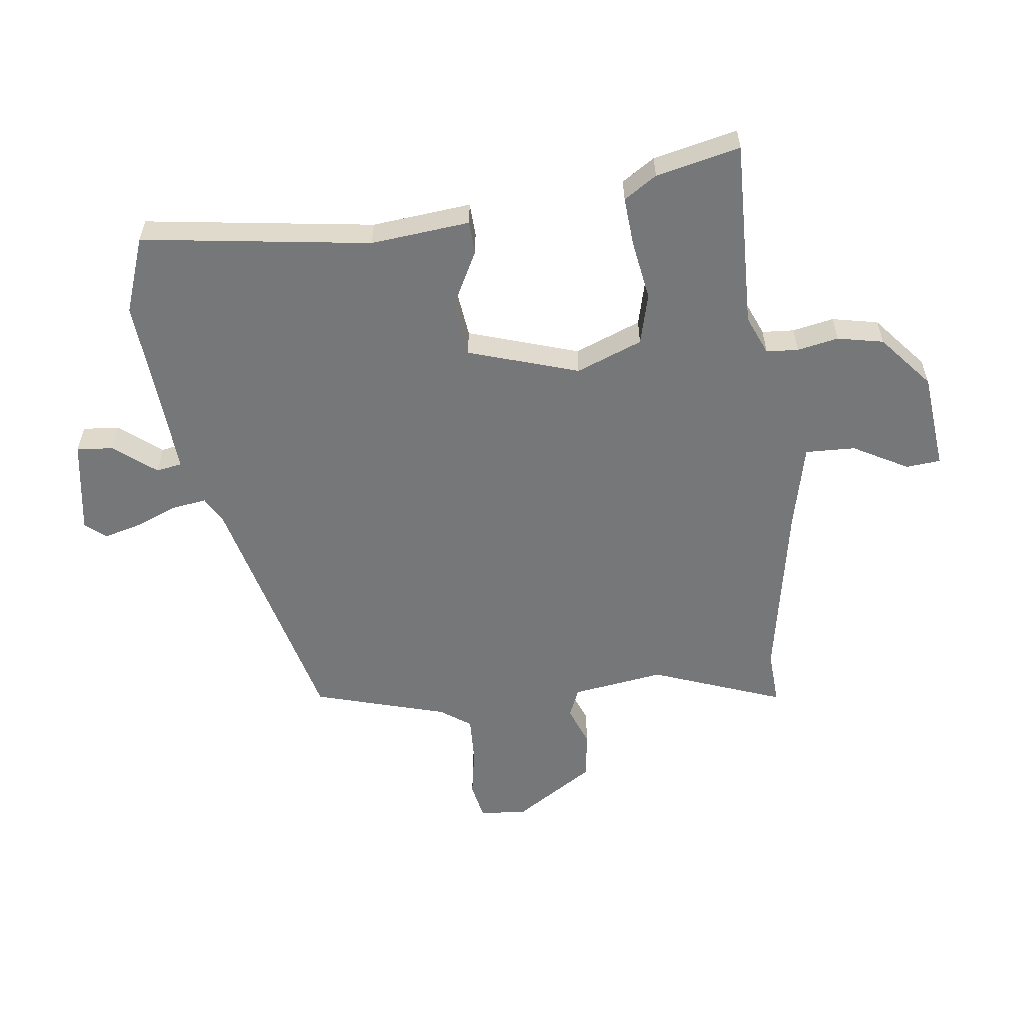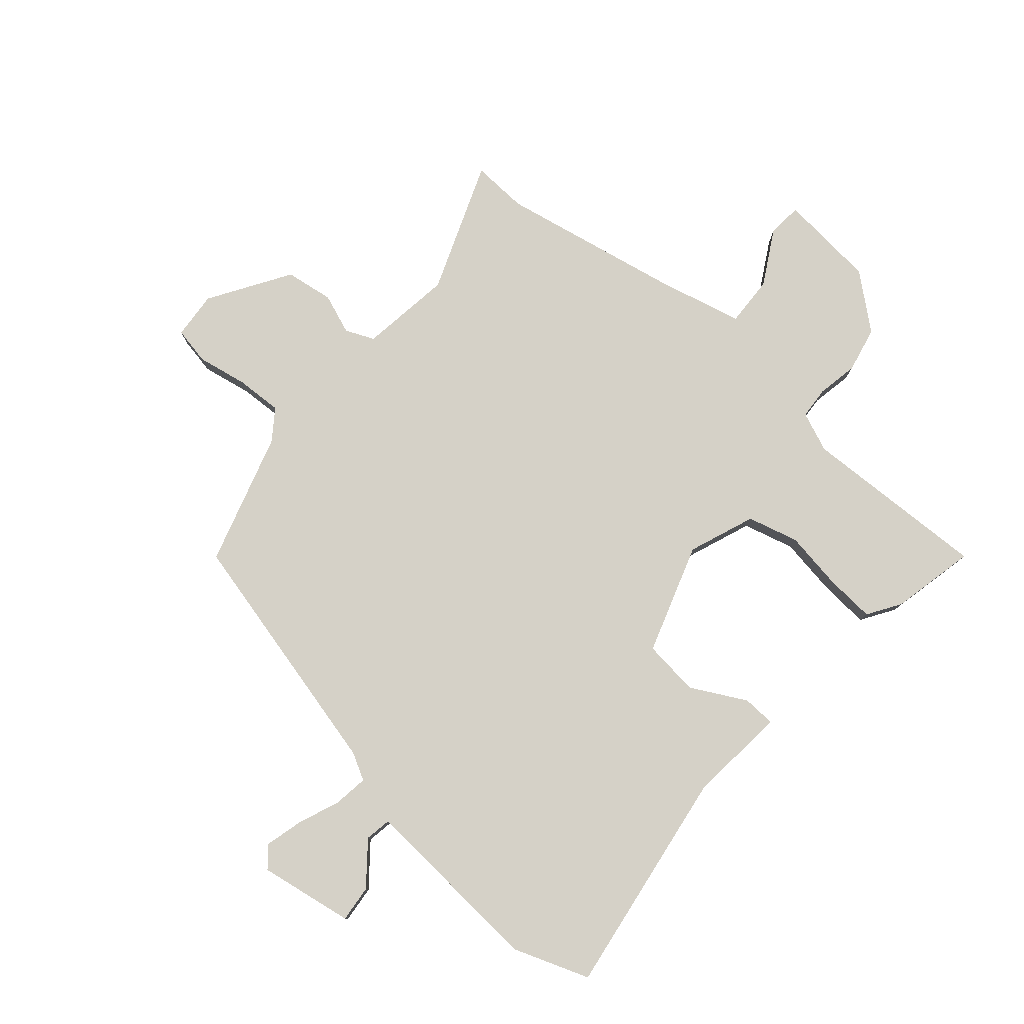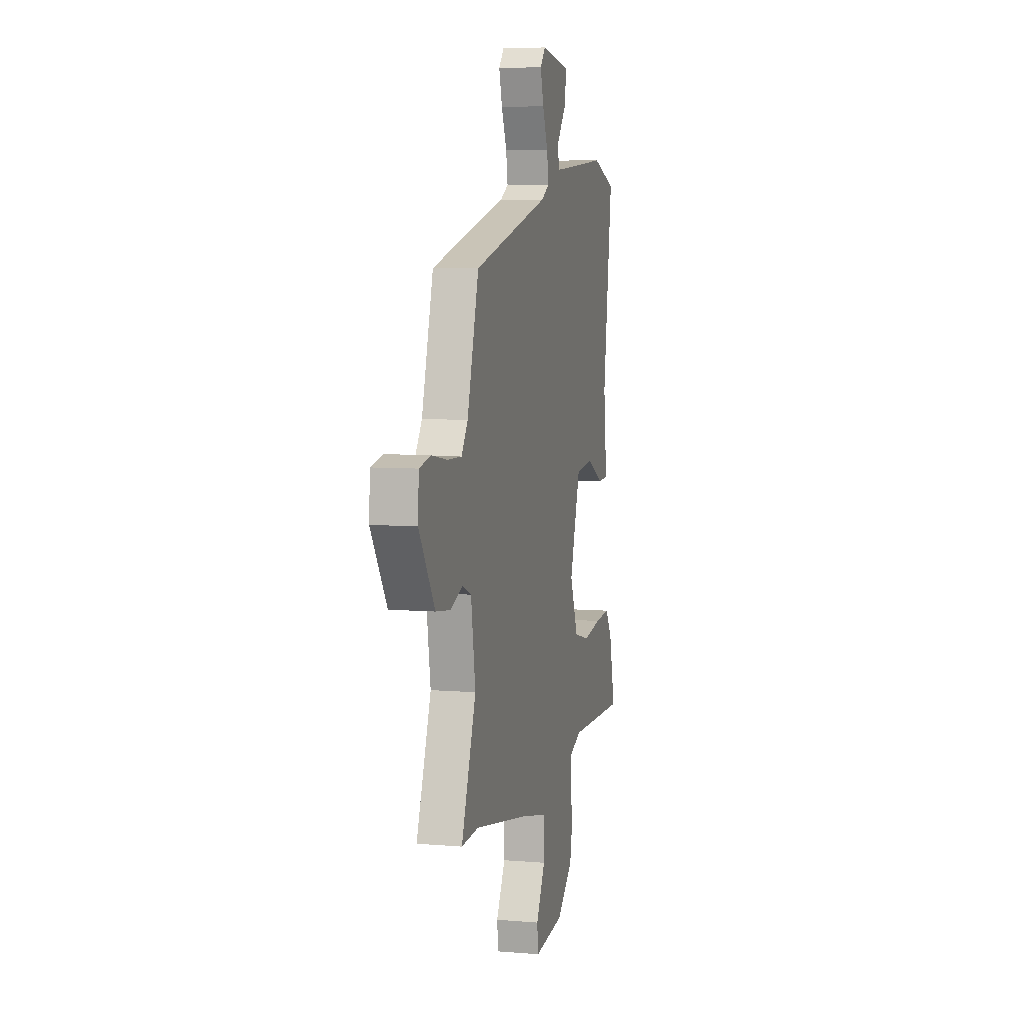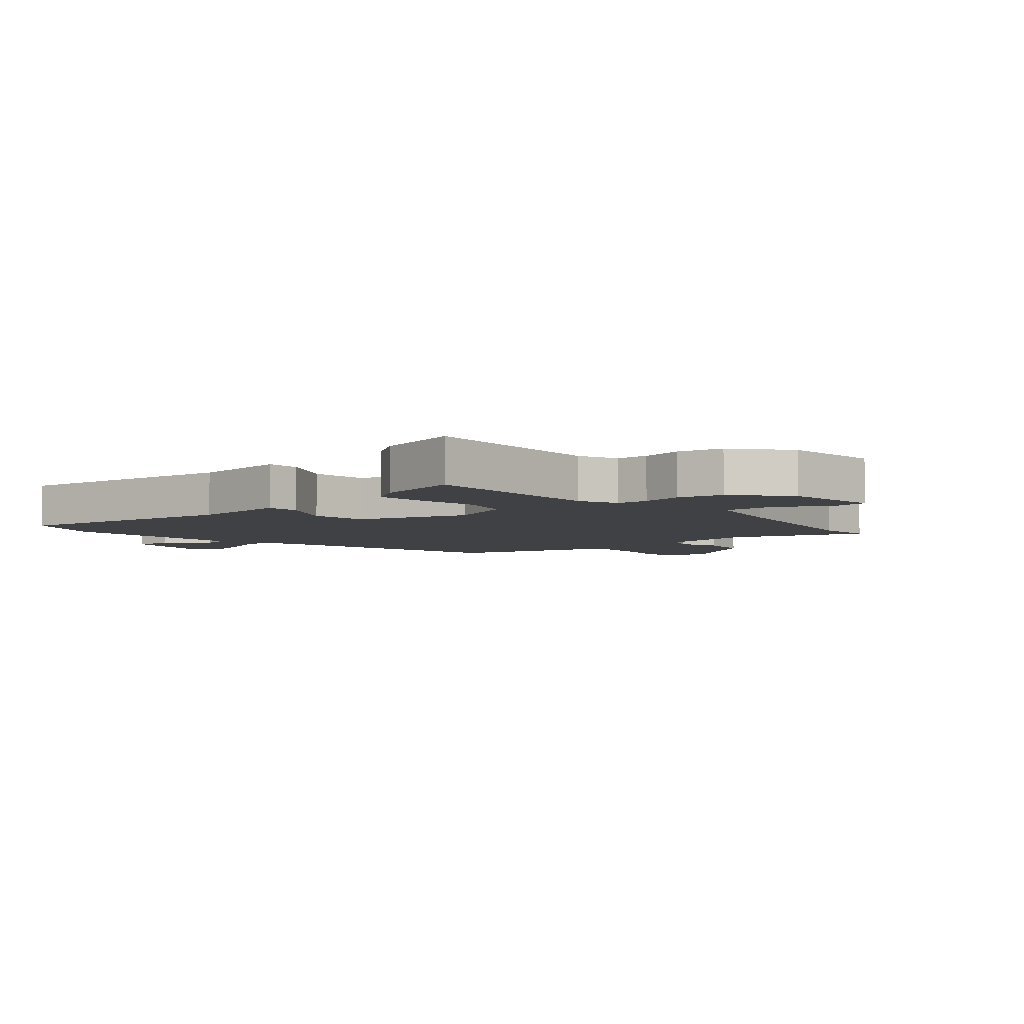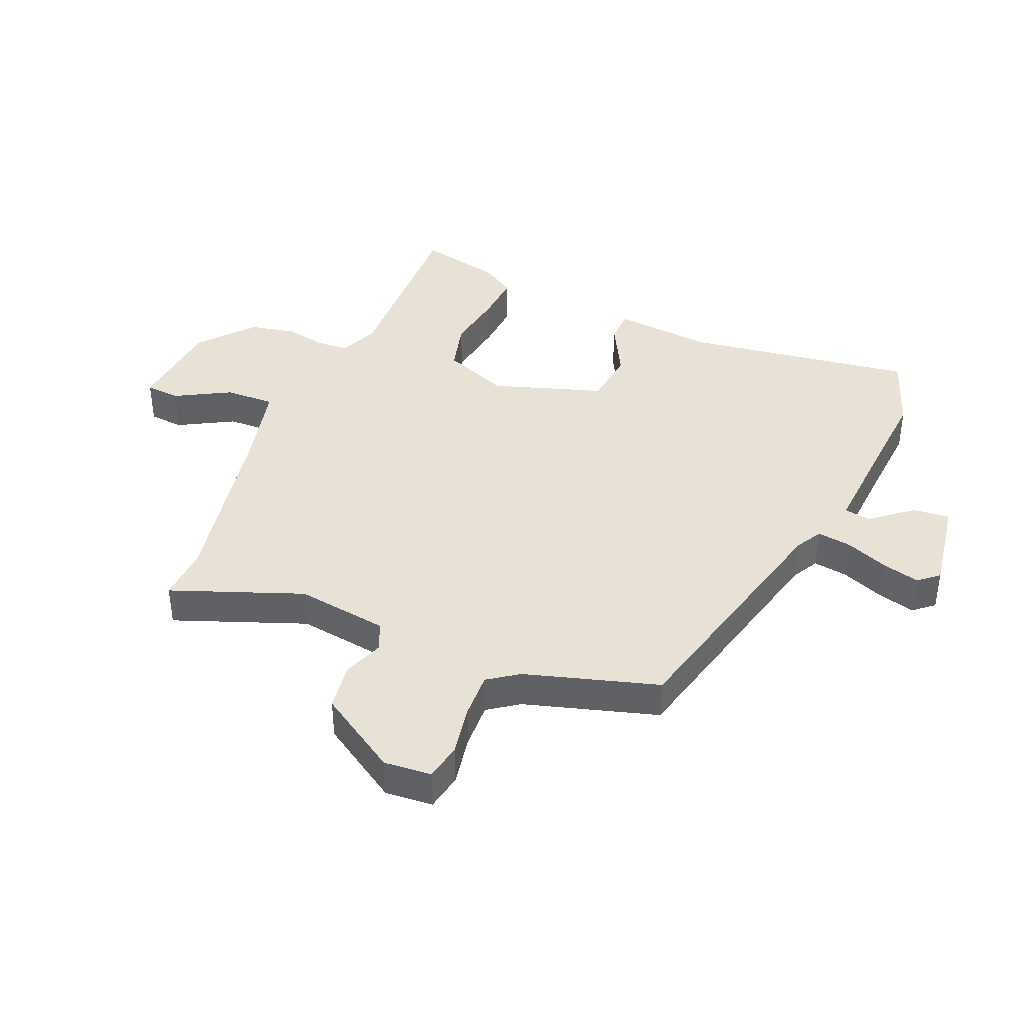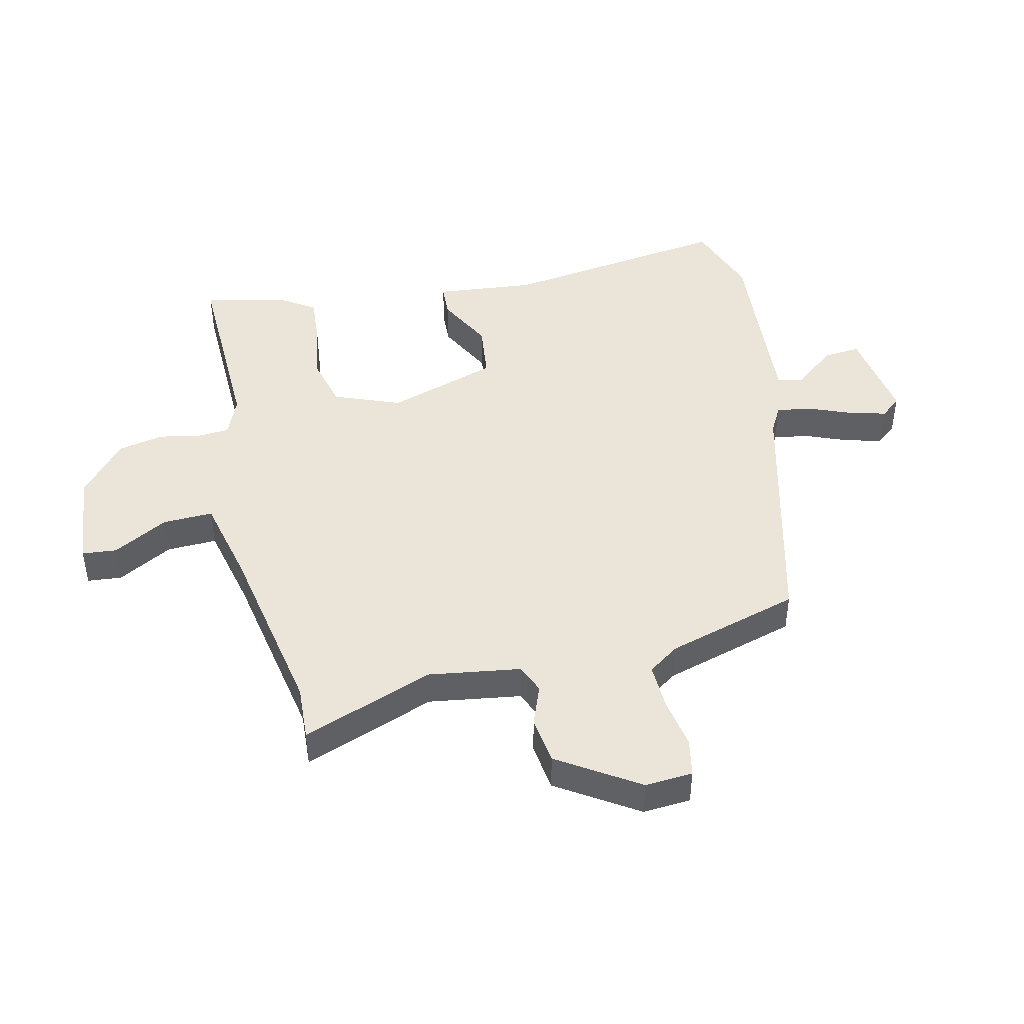
<metadata>
{"format":"obj","ext":"obj","renderer":"f3d","projection":"perspective","resolution":1024,"background":"white","views":[{"elev":-57.1,"azim":96.6,"up":"+Y"},{"elev":79.3,"azim":39.8,"up":"+Y"},{"elev":6.5,"azim":-76.0,"up":"+Z"},{"elev":-5.3,"azim":130.5,"up":"+Y"},{"elev":40.5,"azim":-68.0,"up":"+Y"},{"elev":45.4,"azim":-103.5,"up":"+Y"}]}
</metadata>
<code>
v 0.397 0.07 0.536
v 0.524 0.07 0.492
v 0.474 0.07 0.113
v 0.492 0.07 -0.051
v 0.437 0.07 -0.054
v 0.345 0.07 -0.007
v 0.252 0.07 -0.019
v 0.195 0.07 -0.202
v 0.239 0.07 -0.311
v 0.324 0.07 -0.332
v 0.422 0.07 -0.315
v 0.504 0.07 -0.308
v 0.54 0.07 -0.362
v 0.573 0.07 -0.501
v 0.261 0.07 -0.495
v 0.196 0.07 -0.523
v 0.193 0.07 -0.576
v 0.207 0.07 -0.644
v 0.192 0.07 -0.72
v 0.105 0.07 -0.795
v -0.057 0.07 -0.813
v -0.063 0.07 -0.756
v -0.014 0.07 -0.665
v -0.012 0.07 -0.582
v -0.155 0.07 -0.55
v -0.455 0.07 -0.497
v -0.547 0.07 -0.503
v -0.468 0.07 -0.285
v -0.492 0.07 -0.133
v -0.54 0.07 -0.113
v -0.606 0.07 -0.139
v -0.686 0.07 -0.129
v -0.772 0.07 0.002
v -0.767 0.07 0.081
v -0.705 0.07 0.094
v -0.621 0.07 0.08
v -0.544 0.07 0.078
v -0.509 0.07 0.129
v -0.447 0.07 0.35
v -0.034 0.07 0.458
v 0.01 0.07 0.483
v 0.001 0.07 0.54
v -0.028 0.07 0.61
v -0.045 0.07 0.672
v -0.017 0.07 0.706
v 0.14 0.07 0.683
v 0.135 0.07 0.622
v 0.081 0.07 0.553
v 0.089 0.07 0.51
v 0.273 0.07 0.525
v 0.397 0 0.536
v 0.524 0 0.492
v 0.474 0 0.113
v 0.492 0 -0.051
v 0.437 0 -0.054
v 0.345 0 -0.007
v 0.252 0 -0.019
v 0.195 0 -0.202
v 0.239 0 -0.311
v 0.324 0 -0.332
v 0.422 0 -0.315
v 0.504 0 -0.308
v 0.54 0 -0.362
v 0.573 0 -0.501
v 0.261 0 -0.495
v 0.196 0 -0.523
v 0.193 0 -0.576
v 0.207 0 -0.644
v 0.192 0 -0.72
v 0.105 0 -0.795
v -0.057 0 -0.813
v -0.063 0 -0.756
v -0.014 0 -0.665
v -0.012 0 -0.582
v -0.155 0 -0.55
v -0.455 0 -0.497
v -0.547 0 -0.503
v -0.468 0 -0.285
v -0.492 0 -0.133
v -0.54 0 -0.113
v -0.606 0 -0.139
v -0.686 0 -0.129
v -0.772 0 0.002
v -0.767 0 0.081
v -0.705 0 0.094
v -0.621 0 0.08
v -0.544 0 0.078
v -0.509 0 0.129
v -0.447 0 0.35
v -0.034 0 0.458
v 0.01 0 0.483
v 0.001 0 0.54
v -0.028 0 0.61
v -0.045 0 0.672
v -0.017 0 0.706
v 0.14 0 0.683
v 0.135 0 0.622
v 0.081 0 0.553
v 0.089 0 0.51
v 0.273 0 0.525
f 46 47 48
f 45 46 48
f 44 45 48
f 43 44 48
f 42 43 48
f 41 42 48 49
f 40 41 49 50
f 1 2 3
f 50 1 3
f 40 50 3
f 39 40 3
f 38 39 3
f 34 35 36
f 33 34 36
f 32 33 36
f 31 32 36
f 30 31 36
f 29 30 36 37
f 26 27 28
f 25 26 28
f 24 25 28 29
f 21 22 23
f 20 21 23
f 19 20 23
f 18 19 23
f 17 18 23
f 16 17 23 24
f 29 37 38
f 24 29 38
f 16 24 38
f 15 16 38
f 13 14 15
f 12 13 15
f 11 12 15
f 10 11 15
f 3 4 5 6
f 3 6 7
f 38 3 7
f 9 10 15
f 8 9 15 38
f 7 8 38
f 98 97 96
f 98 96 95
f 98 95 94
f 98 94 93
f 98 93 92
f 99 98 92 91
f 100 99 91 90
f 53 52 51
f 53 51 100
f 53 100 90
f 53 90 89
f 53 89 88
f 86 85 84
f 86 84 83
f 86 83 82
f 86 82 81
f 86 81 80
f 87 86 80 79
f 78 77 76
f 78 76 75
f 79 78 75 74
f 73 72 71
f 73 71 70
f 73 70 69
f 73 69 68
f 73 68 67
f 74 73 67 66
f 88 87 79
f 88 79 74
f 88 74 66
f 88 66 65
f 65 64 63
f 65 63 62
f 65 62 61
f 65 61 60
f 56 55 54 53
f 57 56 53
f 57 53 88
f 65 60 59
f 88 65 59 58
f 88 58 57
f 1 51 52 2
f 2 52 53 3
f 3 53 54 4
f 4 54 55 5
f 5 55 56 6
f 6 56 57 7
f 7 57 58 8
f 8 58 59 9
f 9 59 60 10
f 10 60 61 11
f 11 61 62 12
f 12 62 63 13
f 13 63 64 14
f 14 64 65 15
f 15 65 66 16
f 16 66 67 17
f 17 67 68 18
f 18 68 69 19
f 19 69 70 20
f 20 70 71 21
f 21 71 72 22
f 22 72 73 23
f 23 73 74 24
f 24 74 75 25
f 25 75 76 26
f 26 76 77 27
f 27 77 78 28
f 28 78 79 29
f 29 79 80 30
f 30 80 81 31
f 31 81 82 32
f 32 82 83 33
f 33 83 84 34
f 34 84 85 35
f 35 85 86 36
f 36 86 87 37
f 37 87 88 38
f 38 88 89 39
f 39 89 90 40
f 40 90 91 41
f 41 91 92 42
f 42 92 93 43
f 43 93 94 44
f 44 94 95 45
f 45 95 96 46
f 46 96 97 47
f 47 97 98 48
f 48 98 99 49
f 49 99 100 50
f 50 100 51 1

</code>
